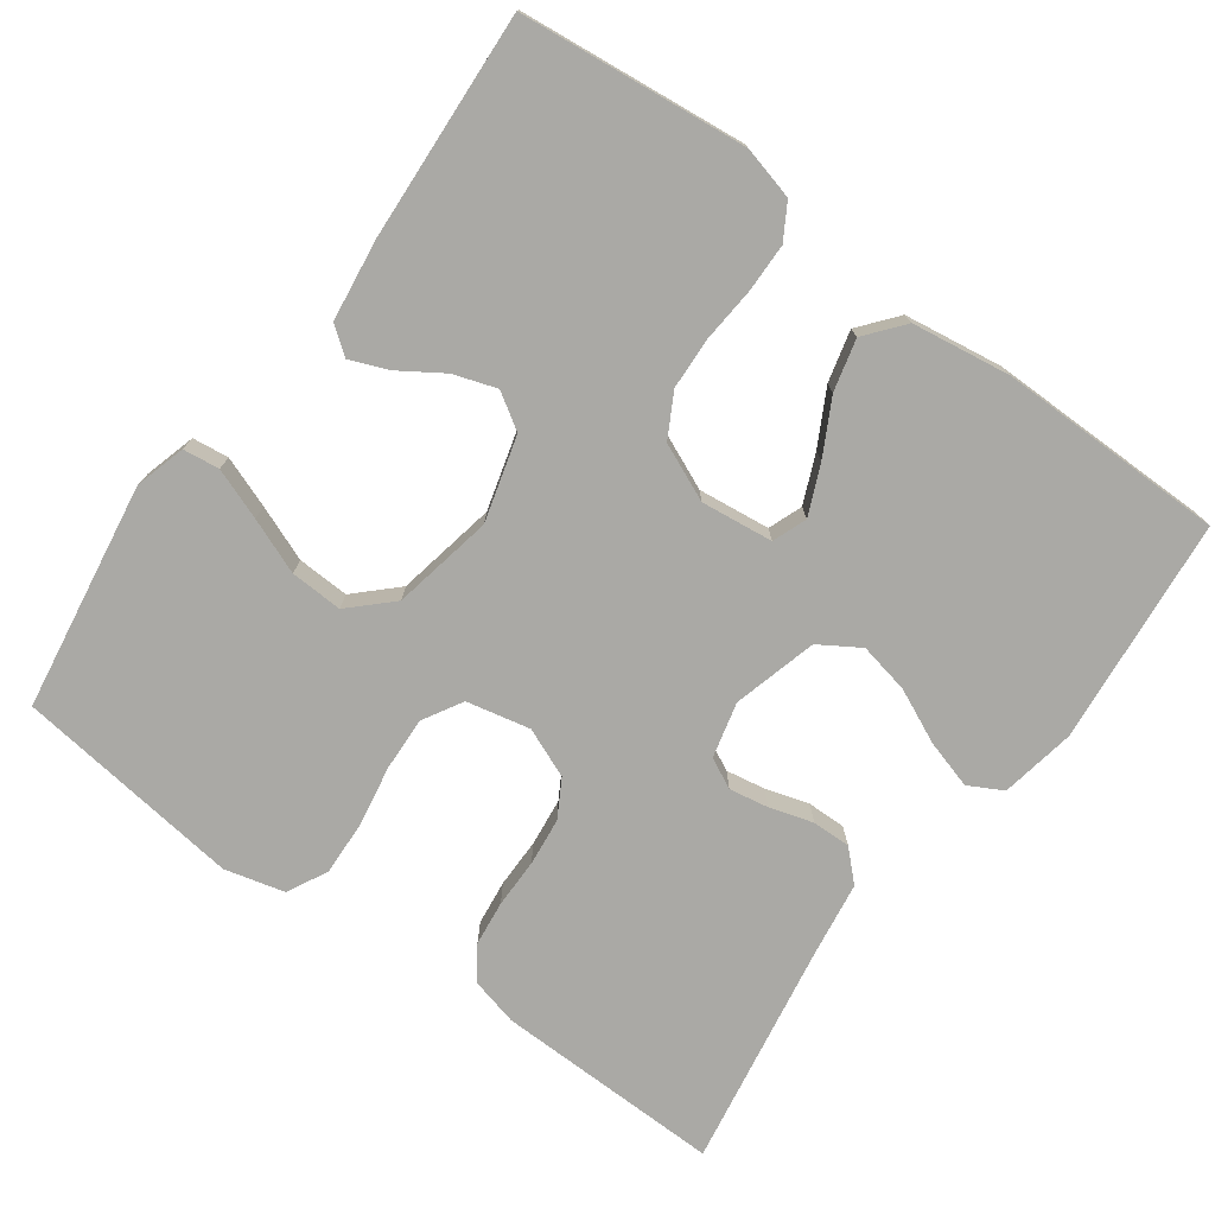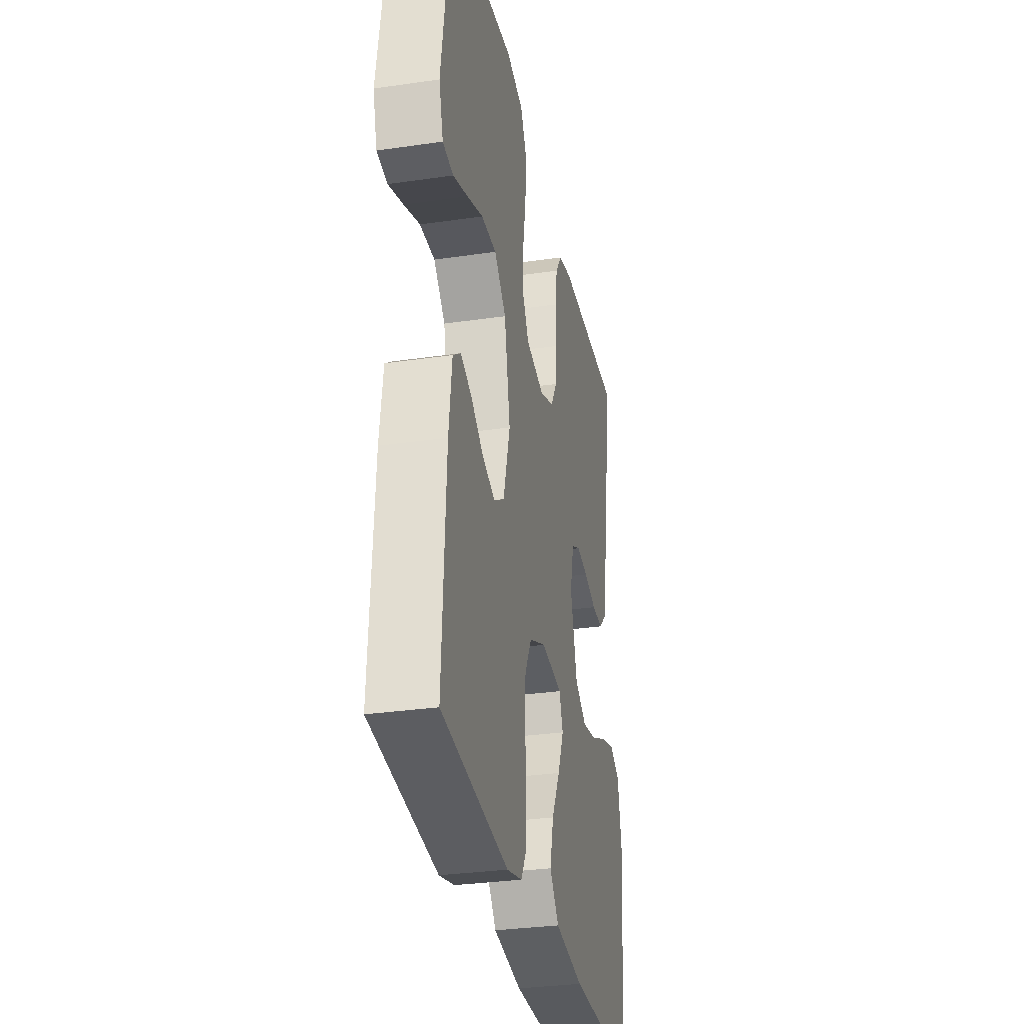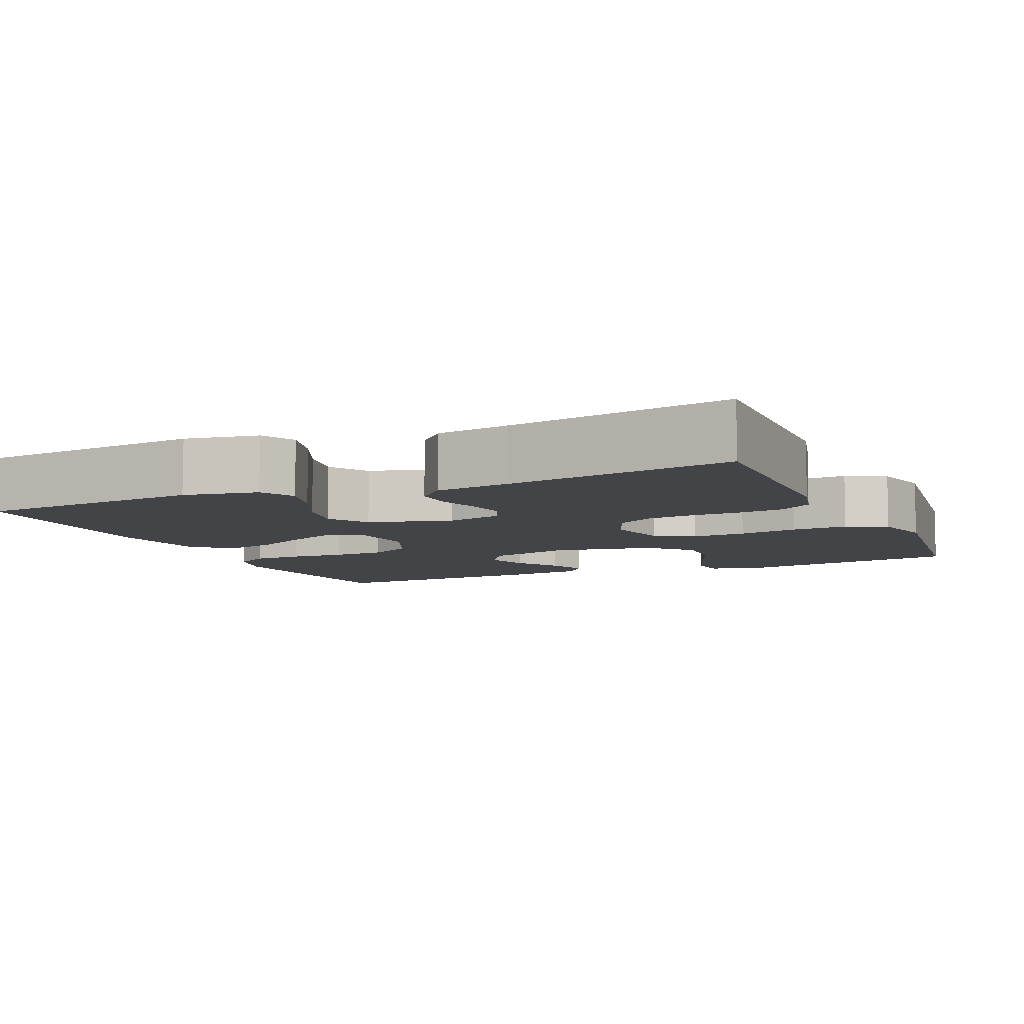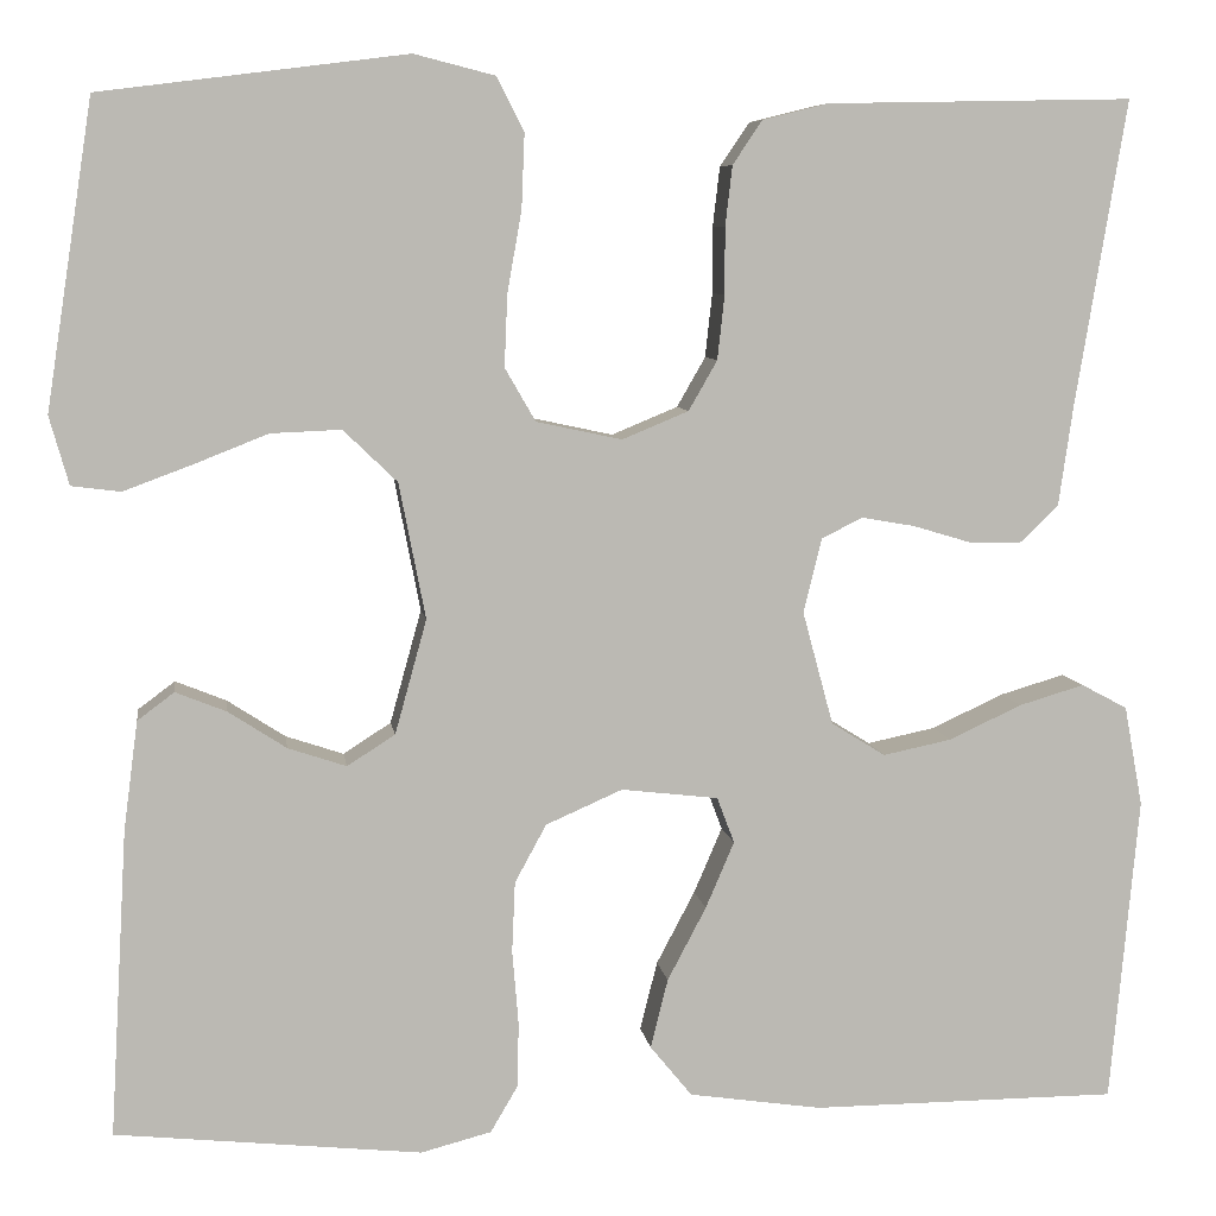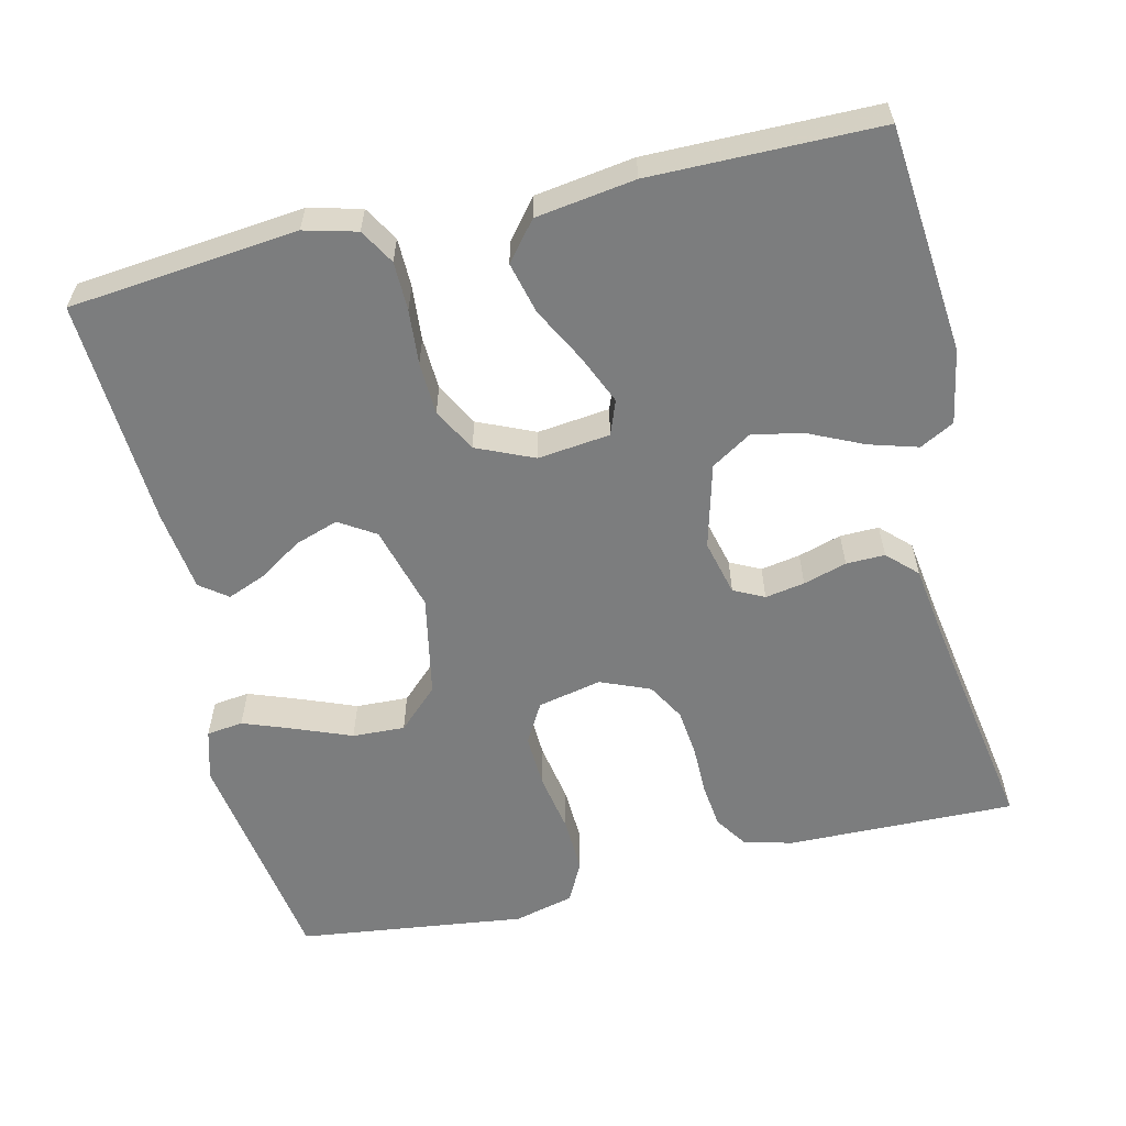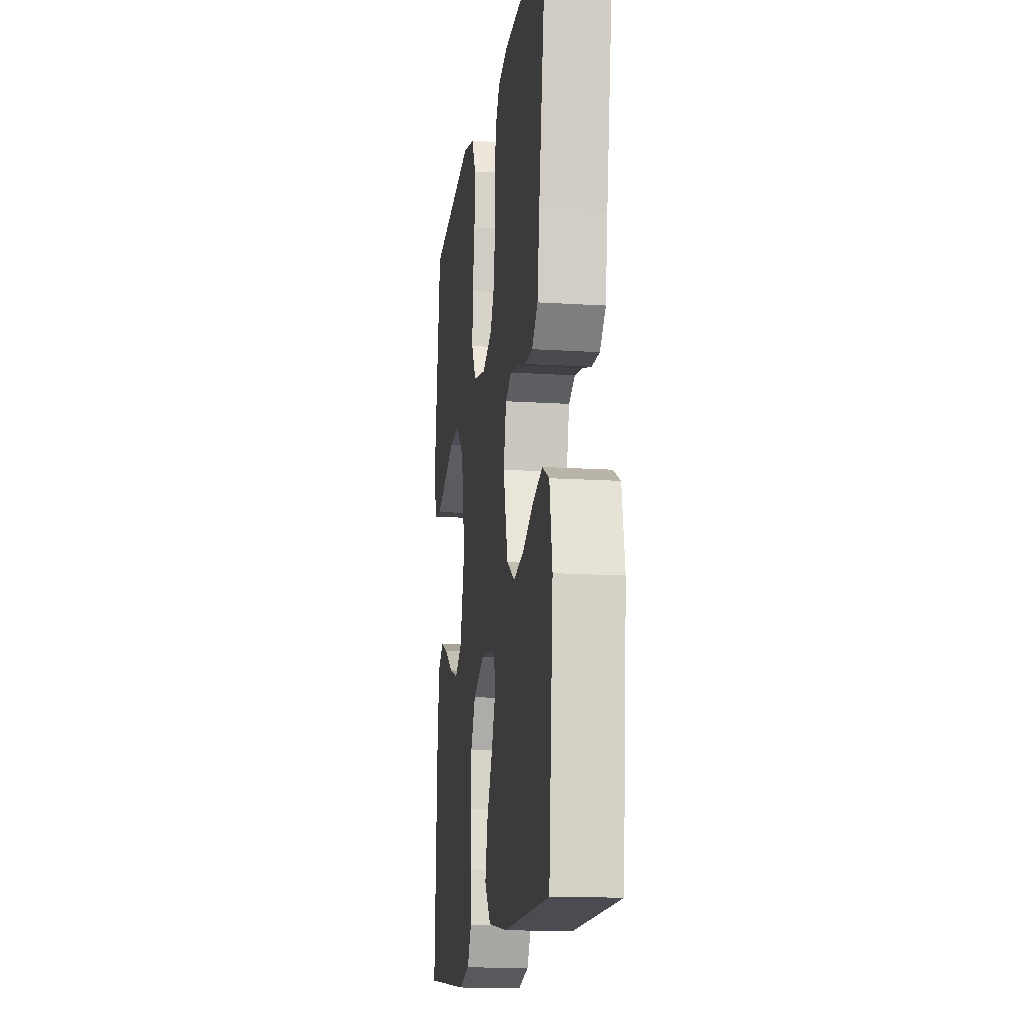
<metadata>
{"format":"obj","ext":"obj","renderer":"f3d","projection":"perspective","resolution":1024,"background":"white","views":[{"elev":-75.4,"azim":144.0,"up":"+Y"},{"elev":-31.4,"azim":101.7,"up":"+Z"},{"elev":-7.8,"azim":-66.1,"up":"+Y"},{"elev":7.2,"azim":172.1,"up":"+Z"},{"elev":-59.0,"azim":-166.7,"up":"+Y"},{"elev":-15.0,"azim":-97.8,"up":"+Z"}]}
</metadata>
<code>
v 0.5 0.07 0.5
v 0.546 0.07 0.2
v 0.527 0.07 0.133
v 0.479 0.07 0.127
v 0.412 0.07 0.152
v 0.339 0.07 0.181
v 0.27 0.07 0.184
v 0.217 0.07 0.133
v 0.191 0.07 0
v 0.222 0.07 -0.112
v 0.269 0.07 -0.142
v 0.326 0.07 -0.123
v 0.383 0.07 -0.086
v 0.433 0.07 -0.066
v 0.469 0.07 -0.093
v 0.483 0.07 -0.2
v 0.5 0.07 -0.5
v 0.2 0.07 -0.531
v 0.131 0.07 -0.513
v 0.104 0.07 -0.467
v 0.103 0.07 -0.403
v 0.109 0.07 -0.331
v 0.106 0.07 -0.262
v 0.075 0.07 -0.205
v 0 0.07 -0.172
v -0.095 0.07 -0.183
v -0.112 0.07 -0.228
v -0.084 0.07 -0.293
v -0.046 0.07 -0.365
v -0.029 0.07 -0.433
v -0.07 0.07 -0.483
v -0.2 0.07 -0.502
v -0.5 0.07 -0.5
v -0.528 0.07 -0.2
v -0.51 0.07 -0.102
v -0.465 0.07 -0.078
v -0.401 0.07 -0.097
v -0.33 0.07 -0.13
v -0.263 0.07 -0.144
v -0.21 0.07 -0.111
v -0.18 0.07 0
v -0.198 0.07 0.073
v -0.238 0.07 0.093
v -0.29 0.07 0.084
v -0.347 0.07 0.067
v -0.398 0.07 0.066
v -0.436 0.07 0.103
v -0.45 0.07 0.2
v -0.5 0.07 0.5
v -0.2 0.07 0.494
v -0.136 0.07 0.478
v -0.107 0.07 0.435
v -0.1 0.07 0.376
v -0.1 0.07 0.311
v -0.093 0.07 0.248
v -0.065 0.07 0.199
v 0 0.07 0.172
v 0.084 0.07 0.19
v 0.114 0.07 0.242
v 0.111 0.07 0.313
v 0.097 0.07 0.392
v 0.094 0.07 0.465
v 0.121 0.07 0.518
v 0.2 0.07 0.538
v 0.5 0 0.5
v 0.546 0 0.2
v 0.527 0 0.133
v 0.479 0 0.127
v 0.412 0 0.152
v 0.339 0 0.181
v 0.27 0 0.184
v 0.217 0 0.133
v 0.191 0 0
v 0.222 0 -0.112
v 0.269 0 -0.142
v 0.326 0 -0.123
v 0.383 0 -0.086
v 0.433 0 -0.066
v 0.469 0 -0.093
v 0.483 0 -0.2
v 0.5 0 -0.5
v 0.2 0 -0.531
v 0.131 0 -0.513
v 0.104 0 -0.467
v 0.103 0 -0.403
v 0.109 0 -0.331
v 0.106 0 -0.262
v 0.075 0 -0.205
v 0 0 -0.172
v -0.095 0 -0.183
v -0.112 0 -0.228
v -0.084 0 -0.293
v -0.046 0 -0.365
v -0.029 0 -0.433
v -0.07 0 -0.483
v -0.2 0 -0.502
v -0.5 0 -0.5
v -0.528 0 -0.2
v -0.51 0 -0.102
v -0.465 0 -0.078
v -0.401 0 -0.097
v -0.33 0 -0.13
v -0.263 0 -0.144
v -0.21 0 -0.111
v -0.18 0 0
v -0.198 0 0.073
v -0.238 0 0.093
v -0.29 0 0.084
v -0.347 0 0.067
v -0.398 0 0.066
v -0.436 0 0.103
v -0.45 0 0.2
v -0.5 0 0.5
v -0.2 0 0.494
v -0.136 0 0.478
v -0.107 0 0.435
v -0.1 0 0.376
v -0.1 0 0.311
v -0.093 0 0.248
v -0.065 0 0.199
v 0 0 0.172
v 0.084 0 0.19
v 0.114 0 0.242
v 0.111 0 0.313
v 0.097 0 0.392
v 0.094 0 0.465
v 0.121 0 0.518
v 0.2 0 0.538
f 4 5 6
f 3 4 6
f 2 3 6
f 1 2 6
f 64 1 6
f 63 64 6
f 62 63 6
f 61 62 6
f 60 61 6
f 59 60 6 7
f 58 59 7 8
f 57 58 8 9
f 56 57 9 10
f 52 53 54
f 51 52 54
f 50 51 54
f 49 50 54
f 48 49 54
f 48 54 55
f 47 48 55
f 46 47 55
f 45 46 55
f 44 45 55
f 43 44 55 56
f 36 37 38
f 35 36 38
f 34 35 38
f 33 34 38
f 32 33 38
f 31 32 38
f 30 31 38
f 29 30 38
f 28 29 38
f 27 28 38 39
f 26 27 39 40
f 20 21 22
f 19 20 22
f 18 19 22
f 17 18 22
f 16 17 22
f 15 16 22
f 14 15 22
f 13 14 22
f 12 13 22
f 11 12 22 23
f 10 11 23 24
f 42 43 56 10
f 10 24 25
f 42 10 25
f 41 42 25
f 25 26 40 41
f 70 69 68
f 70 68 67
f 70 67 66
f 70 66 65
f 70 65 128
f 70 128 127
f 70 127 126
f 70 126 125
f 70 125 124
f 71 70 124 123
f 72 71 123 122
f 73 72 122 121
f 74 73 121 120
f 118 117 116
f 118 116 115
f 118 115 114
f 118 114 113
f 118 113 112
f 119 118 112
f 119 112 111
f 119 111 110
f 119 110 109
f 119 109 108
f 120 119 108 107
f 102 101 100
f 102 100 99
f 102 99 98
f 102 98 97
f 102 97 96
f 102 96 95
f 102 95 94
f 102 94 93
f 102 93 92
f 103 102 92 91
f 104 103 91 90
f 86 85 84
f 86 84 83
f 86 83 82
f 86 82 81
f 86 81 80
f 86 80 79
f 86 79 78
f 86 78 77
f 86 77 76
f 87 86 76 75
f 88 87 75 74
f 74 120 107 106
f 89 88 74
f 89 74 106
f 89 106 105
f 105 104 90 89
f 1 65 66 2
f 2 66 67 3
f 3 67 68 4
f 4 68 69 5
f 5 69 70 6
f 6 70 71 7
f 7 71 72 8
f 8 72 73 9
f 9 73 74 10
f 10 74 75 11
f 11 75 76 12
f 12 76 77 13
f 13 77 78 14
f 14 78 79 15
f 15 79 80 16
f 16 80 81 17
f 17 81 82 18
f 18 82 83 19
f 19 83 84 20
f 20 84 85 21
f 21 85 86 22
f 22 86 87 23
f 23 87 88 24
f 24 88 89 25
f 25 89 90 26
f 26 90 91 27
f 27 91 92 28
f 28 92 93 29
f 29 93 94 30
f 30 94 95 31
f 31 95 96 32
f 32 96 97 33
f 33 97 98 34
f 34 98 99 35
f 35 99 100 36
f 36 100 101 37
f 37 101 102 38
f 38 102 103 39
f 39 103 104 40
f 40 104 105 41
f 41 105 106 42
f 42 106 107 43
f 43 107 108 44
f 44 108 109 45
f 45 109 110 46
f 46 110 111 47
f 47 111 112 48
f 48 112 113 49
f 49 113 114 50
f 50 114 115 51
f 51 115 116 52
f 52 116 117 53
f 53 117 118 54
f 54 118 119 55
f 55 119 120 56
f 56 120 121 57
f 57 121 122 58
f 58 122 123 59
f 59 123 124 60
f 60 124 125 61
f 61 125 126 62
f 62 126 127 63
f 63 127 128 64
f 64 128 65 1

</code>
